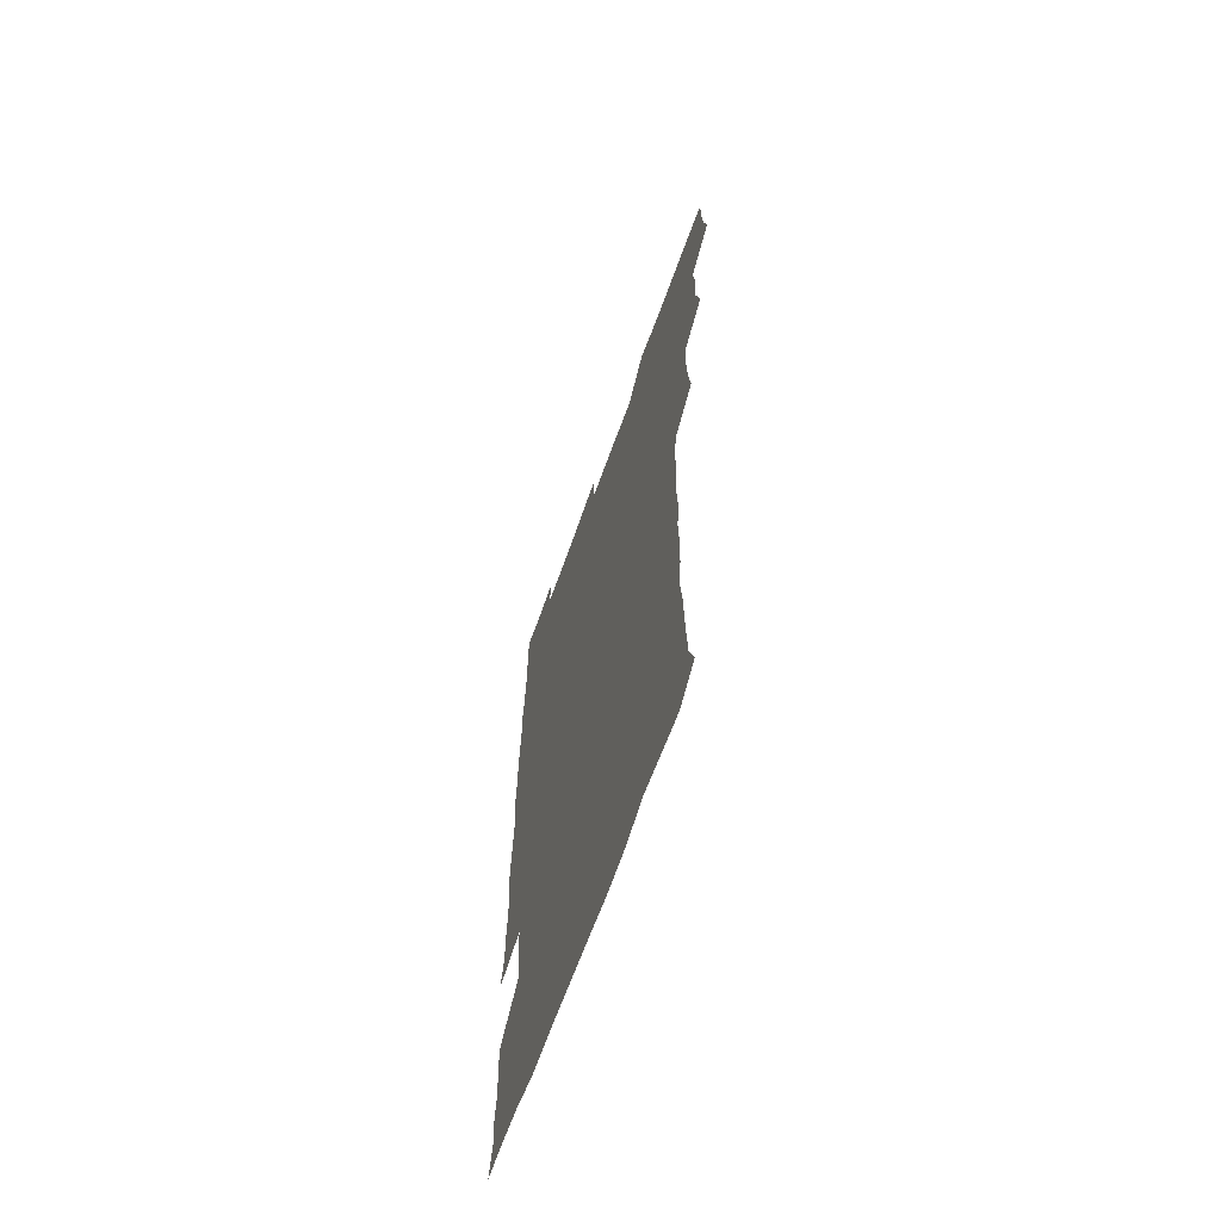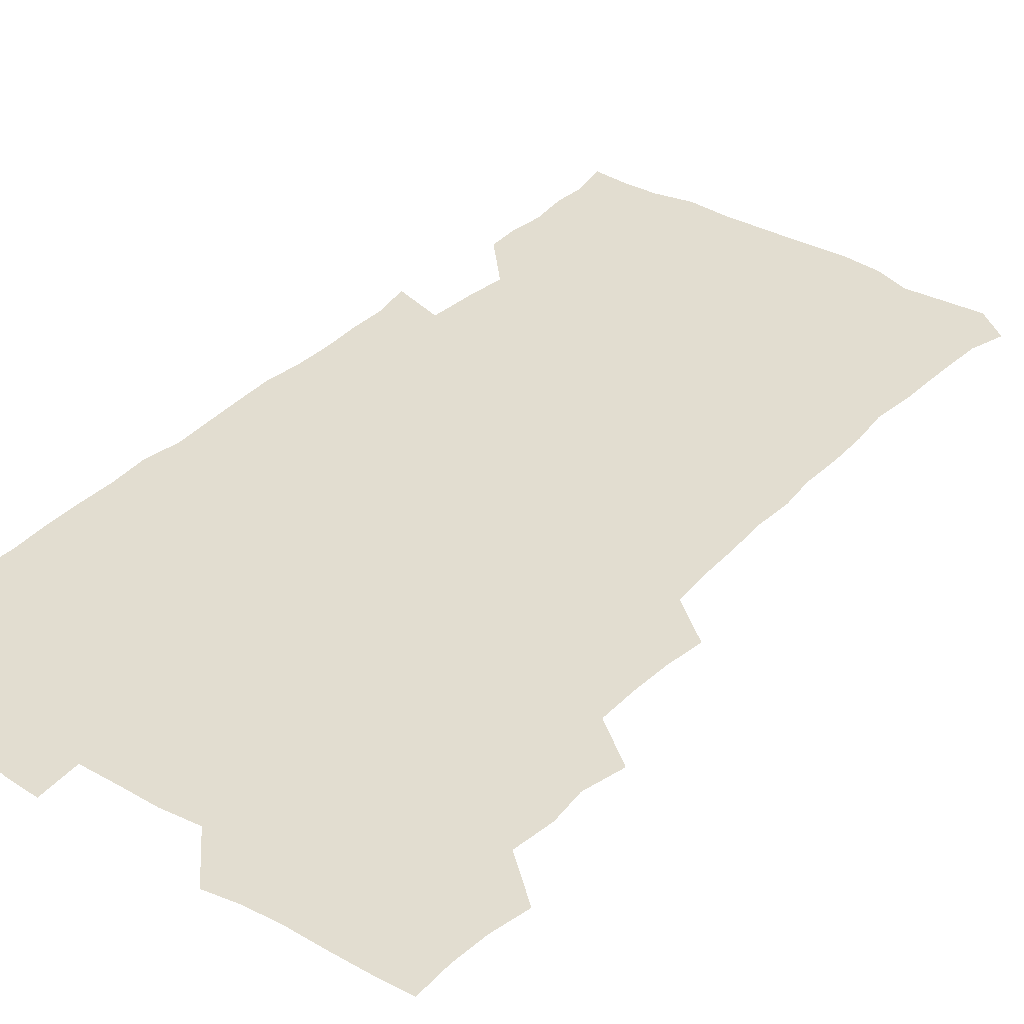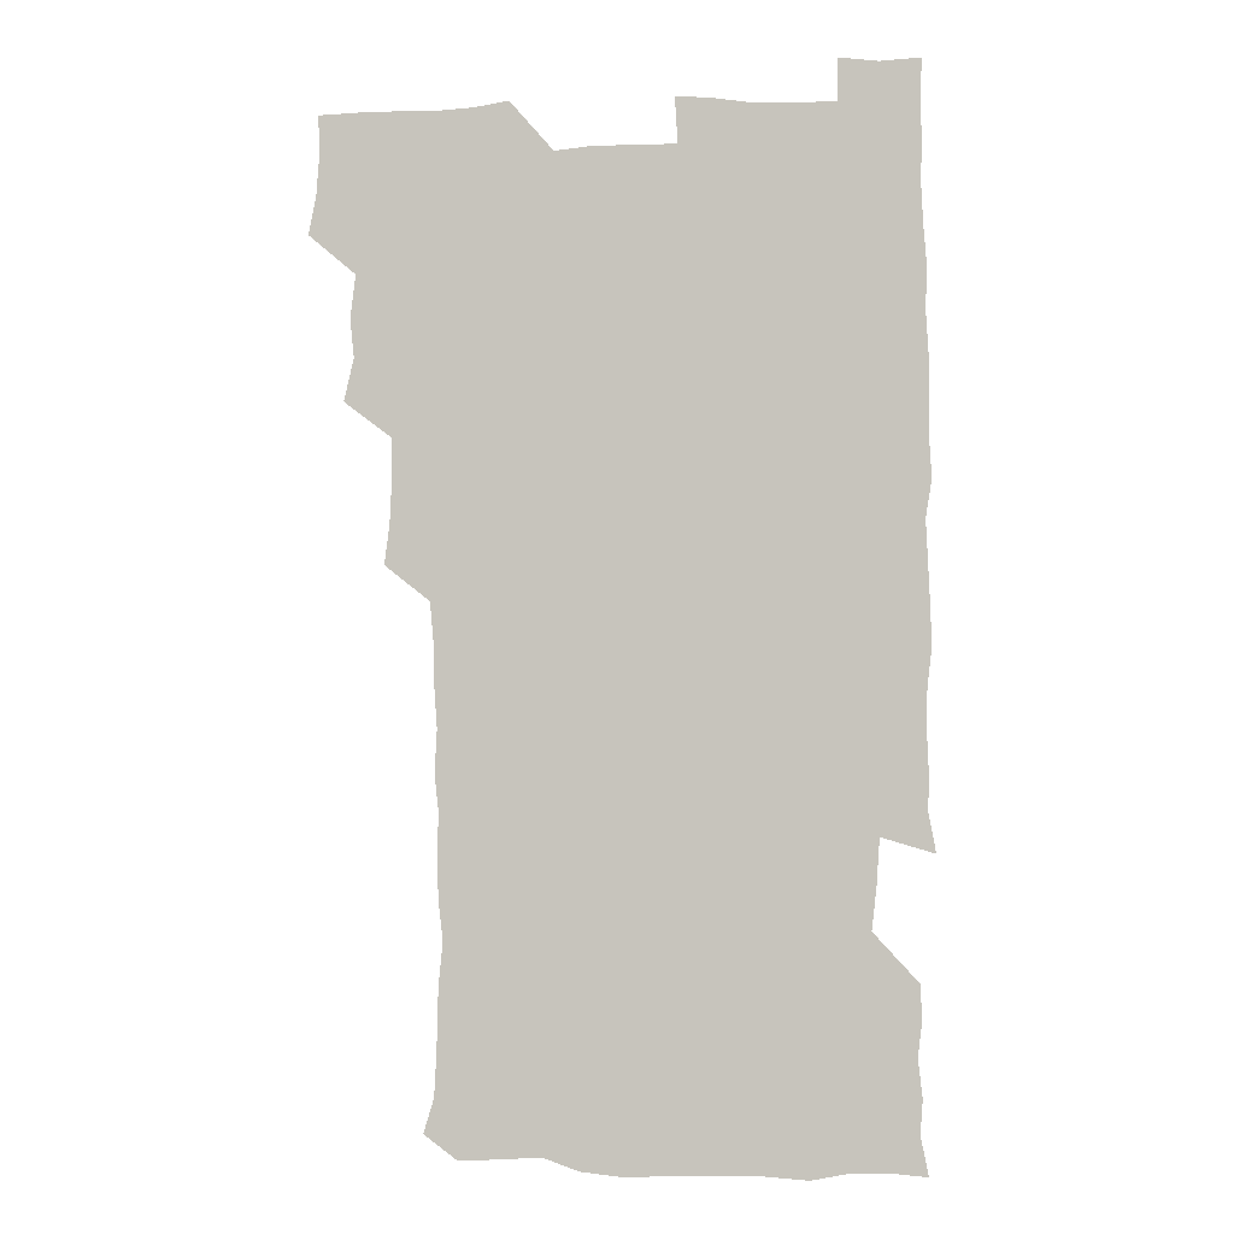
<metadata>
{"format":"obj","ext":"obj","renderer":"f3d","projection":"perspective","resolution":1024,"background":"white","views":[{"elev":-66.6,"azim":-109.8,"up":"+Y"},{"elev":35.2,"azim":-142.6,"up":"+Z"},{"elev":-1.5,"azim":6.3,"up":"+Y"}]}
</metadata>
<code>
v 477.1 525.3 0
v 480.1 540.3 0
v 481.2 555.3 0
v 480.8 570.5 0
v 490.8 462.3 0
v 494.6 478.7 0
v 493.2 493.6 0
v 495.3 510.1 0
v 495.7 525.4 0
v 497.5 540.3 0
v 496.9 555.2 0
v 495.8 571.1 0
v 506.4 400.9 0
v 508.4 416.2 0
v 509.2 431.8 0
v 509.1 448.5 0
v 510.3 464.8 0
v 511 480.3 0
v 511.3 495.5 0
v 510.5 510.2 0
v 513.2 525.7 0
v 512.5 540.3 0
v 511.9 555.1 0
v 510.8 571.3 0
v 521.6 189.7 0
v 525.7 203.1 0
v 526.4 215.9 0
v 526.9 229.8 0
v 527.2 243.5 0
v 528.8 261.1 0
v 527.2 276.3 0
v 526.7 292.1 0
v 527.1 308.9 0
v 525.6 323.3 0
v 526.5 339.6 0
v 525.5 354.6 0
v 525.2 371.2 0
v 523.8 387.3 0
v 525.5 404.2 0
v 526.7 420.3 0
v 526.4 435.3 0
v 527.3 451.1 0
v 526.6 465.9 0
v 527.8 481.3 0
v 528.1 496.2 0
v 526.9 510.9 0
v 527.5 525.5 0
v 527.2 540.2 0
v 526.6 555.2 0
v 525.8 571.1 0
v 534.7 180.1 0
v 541 195.7 0
v 541 207.9 0
v 542.1 222.1 0
v 545.3 239.2 0
v 544.2 253.7 0
v 544.5 269 0
v 542.8 282.8 0
v 542.7 298.1 0
v 543.3 314.3 0
v 543.3 329.8 0
v 543.1 345 0
v 541.8 359.3 0
v 543 376 0
v 541.4 390.4 0
v 541.5 405.8 0
v 542.2 421.5 0
v 541.7 436.2 0
v 541.8 451.3 0
v 542.7 466.7 0
v 542 481.2 0
v 542.9 496.3 0
v 543.8 510.9 0
v 543.1 525.1 0
v 541.9 540.3 0
v 540.8 556.4 0
v 540.2 572 0
v 548.9 180.9 0
v 553.8 195.3 0
v 556.8 211 0
v 559.3 227.8 0
v 559.3 242.3 0
v 560.1 258.4 0
v 559.6 272.6 0
v 558.9 286.9 0
v 557.7 300.8 0
v 557.9 316.2 0
v 558.1 331.8 0
v 557.2 346 0
v 558 362.3 0
v 557.7 377.1 0
v 556.6 391.2 0
v 556.7 406.5 0
v 557.1 421.8 0
v 557.5 437.2 0
v 557.7 452.2 0
v 557.5 466.8 0
v 557.7 481.8 0
v 557.7 496.4 0
v 557.9 510.8 0
v 557.4 525.2 0
v 556.8 540 0
v 555.9 554.8 0
v 553.3 574.2 0
v 566.2 182 0
v 569.8 196.7 0
v 573.4 214.8 0
v 574.2 230.1 0
v 573.7 244 0
v 573.7 258.8 0
v 573.2 272.9 0
v 573.1 287.8 0
v 571.8 301.3 0
v 573.2 318.7 0
v 572.7 332.8 0
v 571.6 346.5 0
v 572.8 363.4 0
v 571.5 376.9 0
v 573 393.5 0
v 572.7 408 0
v 572.2 422.2 0
v 572.3 437.3 0
v 572.5 452.3 0
v 571.4 466.4 0
v 572.1 481.6 0
v 572.5 496.4 0
v 572.2 510.9 0
v 571.6 525.7 0
v 571.8 539.6 0
v 570.2 555 0
v 580 177.1 0
v 585.4 198.2 0
v 587.8 214.6 0
v 587.6 229.2 0
v 587.6 243.8 0
v 587.4 258.4 0
v 587.7 274 0
v 587.1 287.7 0
v 586.8 302.4 0
v 587.1 318.1 0
v 586.9 332.9 0
v 587.1 348.3 0
v 587.1 363.5 0
v 587.1 378.4 0
v 587 393.1 0
v 586.4 406.9 0
v 587.1 422.9 0
v 586.4 436.9 0
v 586.9 452.3 0
v 586.6 466.8 0
v 586.6 481.5 0
v 587 496.2 0
v 587 510.8 0
v 586.7 525.5 0
v 586.3 540.4 0
v 585.2 556.6 0
v 596.3 175.4 0
v 599.6 195.5 0
v 602.1 216.6 0
v 602.3 230.8 0
v 602.2 245 0
v 601.9 258.8 0
v 601.9 273.3 0
v 601.9 289 0
v 602 304.5 0
v 601.6 318.3 0
v 601.9 334.1 0
v 601.8 349 0
v 601.7 363.8 0
v 601.6 378.4 0
v 601.5 393.2 0
v 601.6 408.1 0
v 601.6 423 0
v 601.9 438.3 0
v 601.6 452.4 0
v 601.7 467.3 0
v 601.7 481.7 0
v 601.3 496.3 0
v 601.7 510.9 0
v 601.5 525.6 0
v 601.2 540.9 0
v 601 556.4 0
v 613.3 176.2 0
v 615.4 195.9 0
v 616.1 215.5 0
v 616.2 230 0
v 616.2 244.9 0
v 616 257.4 0
v 616.4 274.8 0
v 616.2 288.4 0
v 616.1 303.6 0
v 616.1 318.8 0
v 616.3 335 0
v 616.2 349 0
v 616.1 363.4 0
v 616 377.6 0
v 616 392.8 0
v 616 407 0
v 616.1 422.8 0
v 616.1 437.8 0
v 616.1 452.3 0
v 616.1 467.2 0
v 616.1 481.8 0
v 616.4 496.4 0
v 616.3 511 0
v 616.5 525.4 0
v 616.5 540.1 0
v 616.5 556.6 0
v 615.4 574.3 0
v 630.7 176.5 0
v 630.9 197.3 0
v 630.5 214.8 0
v 630.4 230.1 0
v 630.4 244.2 0
v 630.6 259.9 0
v 630.6 274.7 0
v 630.6 288.8 0
v 630.6 303.1 0
v 630.6 317.3 0
v 630.4 334.1 0
v 630.4 349.1 0
v 630.5 363.6 0
v 630.5 378.9 0
v 630.5 393 0
v 630.6 407.8 0
v 630.7 422.5 0
v 630.5 437.9 0
v 630.7 452.1 0
v 630.5 467.5 0
v 630.6 481.6 0
v 630.7 496.4 0
v 631 511 0
v 631.2 525.6 0
v 631.1 540.6 0
v 631.1 555.4 0
v 628.9 573.4 0
v 647.9 176.8 0
v 645.8 197.7 0
v 645 214.6 0
v 644.8 229 0
v 644.5 244.5 0
v 645 258.6 0
v 644.7 274.4 0
v 644.7 289.4 0
v 645 303 0
v 644.8 320.2 0
v 644.7 334.4 0
v 644.7 348.9 0
v 644.9 363.4 0
v 644.8 378.4 0
v 644.9 393.1 0
v 644.7 408.2 0
v 645.3 422 0
v 644.8 437.7 0
v 645.2 452.2 0
v 644.8 467.4 0
v 644.9 481.9 0
v 645.5 496.4 0
v 645.6 511 0
v 645.9 525.5 0
v 646.3 539.8 0
v 645.8 555.2 0
v 644.7 571 0
v 664.5 175.6 0
v 660.8 196.8 0
v 659.2 214.1 0
v 659.1 228.6 0
v 659.8 241.8 0
v 658.8 258.6 0
v 659 273.2 0
v 659.2 288.3 0
v 659.2 303.9 0
v 659.3 318.6 0
v 659.2 333.5 0
v 659.4 348.1 0
v 659.1 363.4 0
v 659 378.3 0
v 659.2 393 0
v 659.2 407.8 0
v 659.3 422.4 0
v 660.9 436.2 0
v 659.8 452.3 0
v 660.4 466.5 0
v 659.9 481.7 0
v 659.8 496.5 0
v 659.5 511 0
v 660.9 525.5 0
v 660.6 540.2 0
v 660.7 555 0
v 660.1 570.7 0
v 679.4 178.6 0
v 676.8 194.3 0
v 674 212.4 0
v 673.8 227 0
v 673.2 242.4 0
v 673.2 256.4 0
v 673.2 271.1 0
v 673.7 286.9 0
v 674.6 302.1 0
v 673.6 317.7 0
v 675.1 331.1 0
v 673.9 347.4 0
v 674 362.1 0
v 674 377.1 0
v 674.8 391.4 0
v 674.1 407 0
v 673.8 422.2 0
v 674.6 436.7 0
v 674 452.1 0
v 674.5 466.6 0
v 674.1 481.7 0
v 674.2 496.3 0
v 676.5 511 0
v 675.9 525.7 0
v 675.4 540.6 0
v 675.5 555.3 0
v 675.6 570.9 0
v 675.5 587.1 0
v 693.9 178.9 0
v 690.1 195.7 0
v 688.8 210.6 0
v 689 224.4 0
v 687.8 240.1 0
v 686.6 254.5 0
v 687.2 266.4 0
v 689 282.5 0
v 690.2 300.7 0
v 688.8 315.8 0
v 688.6 330.8 0
v 688.5 345.7 0
v 688.9 360.5 0
v 689 375.6 0
v 690 389.9 0
v 689.5 405.4 0
v 689.4 420.6 0
v 690.1 435.5 0
v 689.5 450.9 0
v 689.2 465.9 0
v 690.6 480.4 0
v 689.8 495.7 0
v 691.3 510.4 0
v 690.4 526 0
v 690.4 540.7 0
v 690.1 555.2 0
v 690.5 570.2 0
v 690.9 585.3 0
v 707.7 177.7 0
v 704.6 192.9 0
v 705.5 205.8 0
v 703.8 221 0
v 705.4 234.1 0
v 704.7 247.6 0
v 710.7 294.7 0
v 707.8 309.9 0
v 708.1 324.3 0
v 707.3 339.9 0
v 707.6 355.2 0
v 709.3 370 0
v 708.8 385.2 0
v 708 400.9 0
v 707.2 416.9 0
v 709.5 431.6 0
v 708.5 447.4 0
v 708.6 462.8 0
v 708.4 478.1 0
v 707.4 493.8 0
v 708 508.7 0
v 706.7 524.6 0
v 705.9 540.4 0
v 706.2 555.7 0
v 705.8 570.6 0
v 706.3 586.2 0
f 8 9 1
f 1 9 2
f 9 10 2
f 2 10 3
f 10 11 3
f 3 11 4
f 11 12 4
f 16 17 5
f 5 17 6
f 17 18 6
f 6 18 7
f 18 19 7
f 7 19 8
f 19 20 8
f 8 20 9
f 20 21 9
f 9 21 10
f 21 22 10
f 10 22 11
f 22 23 11
f 11 23 12
f 23 24 12
f 38 39 13
f 13 39 14
f 39 40 14
f 14 40 15
f 40 41 15
f 15 41 16
f 41 42 16
f 16 42 17
f 42 43 17
f 17 43 18
f 43 44 18
f 18 44 19
f 44 45 19
f 19 45 20
f 45 46 20
f 20 46 21
f 46 47 21
f 21 47 22
f 47 48 22
f 22 48 23
f 48 49 23
f 23 49 24
f 49 50 24
f 51 52 25
f 25 52 26
f 52 53 26
f 26 53 27
f 53 54 27
f 27 54 28
f 54 55 28
f 28 55 29
f 55 56 29
f 29 56 30
f 56 57 30
f 30 57 31
f 57 58 31
f 31 58 32
f 58 59 32
f 32 59 33
f 59 60 33
f 33 60 34
f 60 61 34
f 34 61 35
f 61 62 35
f 35 62 36
f 62 63 36
f 36 63 37
f 63 64 37
f 37 64 38
f 64 65 38
f 38 65 39
f 65 66 39
f 39 66 40
f 66 67 40
f 40 67 41
f 67 68 41
f 41 68 42
f 68 69 42
f 42 69 43
f 69 70 43
f 43 70 44
f 70 71 44
f 44 71 45
f 71 72 45
f 45 72 46
f 72 73 46
f 46 73 47
f 73 74 47
f 47 74 48
f 74 75 48
f 48 75 49
f 75 76 49
f 49 76 50
f 76 77 50
f 51 78 52
f 78 79 52
f 52 79 53
f 79 80 53
f 53 80 54
f 80 81 54
f 54 81 55
f 81 82 55
f 55 82 56
f 82 83 56
f 56 83 57
f 83 84 57
f 57 84 58
f 84 85 58
f 58 85 59
f 85 86 59
f 59 86 60
f 86 87 60
f 60 87 61
f 87 88 61
f 61 88 62
f 88 89 62
f 62 89 63
f 89 90 63
f 63 90 64
f 90 91 64
f 64 91 65
f 91 92 65
f 65 92 66
f 92 93 66
f 66 93 67
f 93 94 67
f 67 94 68
f 94 95 68
f 68 95 69
f 95 96 69
f 69 96 70
f 96 97 70
f 70 97 71
f 97 98 71
f 71 98 72
f 98 99 72
f 72 99 73
f 99 100 73
f 73 100 74
f 100 101 74
f 74 101 75
f 101 102 75
f 75 102 76
f 102 103 76
f 76 103 77
f 103 104 77
f 78 105 79
f 105 106 79
f 79 106 80
f 106 107 80
f 80 107 81
f 107 108 81
f 81 108 82
f 108 109 82
f 82 109 83
f 109 110 83
f 83 110 84
f 110 111 84
f 84 111 85
f 111 112 85
f 85 112 86
f 112 113 86
f 86 113 87
f 113 114 87
f 87 114 88
f 114 115 88
f 88 115 89
f 115 116 89
f 89 116 90
f 116 117 90
f 90 117 91
f 117 118 91
f 91 118 92
f 118 119 92
f 92 119 93
f 119 120 93
f 93 120 94
f 120 121 94
f 94 121 95
f 121 122 95
f 95 122 96
f 122 123 96
f 96 123 97
f 123 124 97
f 97 124 98
f 124 125 98
f 98 125 99
f 125 126 99
f 99 126 100
f 126 127 100
f 100 127 101
f 127 128 101
f 101 128 102
f 128 129 102
f 102 129 103
f 129 130 103
f 103 130 104
f 105 131 106
f 131 132 106
f 106 132 107
f 132 133 107
f 107 133 108
f 133 134 108
f 108 134 109
f 134 135 109
f 109 135 110
f 135 136 110
f 110 136 111
f 136 137 111
f 111 137 112
f 137 138 112
f 112 138 113
f 138 139 113
f 113 139 114
f 139 140 114
f 114 140 115
f 140 141 115
f 115 141 116
f 141 142 116
f 116 142 117
f 142 143 117
f 117 143 118
f 143 144 118
f 118 144 119
f 144 145 119
f 119 145 120
f 145 146 120
f 120 146 121
f 146 147 121
f 121 147 122
f 147 148 122
f 122 148 123
f 148 149 123
f 123 149 124
f 149 150 124
f 124 150 125
f 150 151 125
f 125 151 126
f 151 152 126
f 126 152 127
f 152 153 127
f 127 153 128
f 153 154 128
f 128 154 129
f 154 155 129
f 129 155 130
f 155 156 130
f 131 157 132
f 157 158 132
f 132 158 133
f 158 159 133
f 133 159 134
f 159 160 134
f 134 160 135
f 160 161 135
f 135 161 136
f 161 162 136
f 136 162 137
f 162 163 137
f 137 163 138
f 163 164 138
f 138 164 139
f 164 165 139
f 139 165 140
f 165 166 140
f 140 166 141
f 166 167 141
f 141 167 142
f 167 168 142
f 142 168 143
f 168 169 143
f 143 169 144
f 169 170 144
f 144 170 145
f 170 171 145
f 145 171 146
f 171 172 146
f 146 172 147
f 172 173 147
f 147 173 148
f 173 174 148
f 148 174 149
f 174 175 149
f 149 175 150
f 175 176 150
f 150 176 151
f 176 177 151
f 151 177 152
f 177 178 152
f 152 178 153
f 178 179 153
f 153 179 154
f 179 180 154
f 154 180 155
f 180 181 155
f 155 181 156
f 181 182 156
f 157 183 158
f 183 184 158
f 158 184 159
f 184 185 159
f 159 185 160
f 185 186 160
f 160 186 161
f 186 187 161
f 161 187 162
f 187 188 162
f 162 188 163
f 188 189 163
f 163 189 164
f 189 190 164
f 164 190 165
f 190 191 165
f 165 191 166
f 191 192 166
f 166 192 167
f 192 193 167
f 167 193 168
f 193 194 168
f 168 194 169
f 194 195 169
f 169 195 170
f 195 196 170
f 170 196 171
f 196 197 171
f 171 197 172
f 197 198 172
f 172 198 173
f 198 199 173
f 173 199 174
f 199 200 174
f 174 200 175
f 200 201 175
f 175 201 176
f 201 202 176
f 176 202 177
f 202 203 177
f 177 203 178
f 203 204 178
f 178 204 179
f 204 205 179
f 179 205 180
f 205 206 180
f 180 206 181
f 206 207 181
f 181 207 182
f 207 208 182
f 183 210 184
f 210 211 184
f 184 211 185
f 211 212 185
f 185 212 186
f 212 213 186
f 186 213 187
f 213 214 187
f 187 214 188
f 214 215 188
f 188 215 189
f 215 216 189
f 189 216 190
f 216 217 190
f 190 217 191
f 217 218 191
f 191 218 192
f 218 219 192
f 192 219 193
f 219 220 193
f 193 220 194
f 220 221 194
f 194 221 195
f 221 222 195
f 195 222 196
f 222 223 196
f 196 223 197
f 223 224 197
f 197 224 198
f 224 225 198
f 198 225 199
f 225 226 199
f 199 226 200
f 226 227 200
f 200 227 201
f 227 228 201
f 201 228 202
f 228 229 202
f 202 229 203
f 229 230 203
f 203 230 204
f 230 231 204
f 204 231 205
f 231 232 205
f 205 232 206
f 232 233 206
f 206 233 207
f 233 234 207
f 207 234 208
f 234 235 208
f 208 235 209
f 235 236 209
f 210 237 211
f 237 238 211
f 211 238 212
f 238 239 212
f 212 239 213
f 239 240 213
f 213 240 214
f 240 241 214
f 214 241 215
f 241 242 215
f 215 242 216
f 242 243 216
f 216 243 217
f 243 244 217
f 217 244 218
f 244 245 218
f 218 245 219
f 245 246 219
f 219 246 220
f 246 247 220
f 220 247 221
f 247 248 221
f 221 248 222
f 248 249 222
f 222 249 223
f 249 250 223
f 223 250 224
f 250 251 224
f 224 251 225
f 251 252 225
f 225 252 226
f 252 253 226
f 226 253 227
f 253 254 227
f 227 254 228
f 254 255 228
f 228 255 229
f 255 256 229
f 229 256 230
f 256 257 230
f 230 257 231
f 257 258 231
f 231 258 232
f 258 259 232
f 232 259 233
f 259 260 233
f 233 260 234
f 260 261 234
f 234 261 235
f 261 262 235
f 235 262 236
f 262 263 236
f 237 264 238
f 264 265 238
f 238 265 239
f 265 266 239
f 239 266 240
f 266 267 240
f 240 267 241
f 267 268 241
f 241 268 242
f 268 269 242
f 242 269 243
f 269 270 243
f 243 270 244
f 270 271 244
f 244 271 245
f 271 272 245
f 245 272 246
f 272 273 246
f 246 273 247
f 273 274 247
f 247 274 248
f 274 275 248
f 248 275 249
f 275 276 249
f 249 276 250
f 276 277 250
f 250 277 251
f 277 278 251
f 251 278 252
f 278 279 252
f 252 279 253
f 279 280 253
f 253 280 254
f 280 281 254
f 254 281 255
f 281 282 255
f 255 282 256
f 282 283 256
f 256 283 257
f 283 284 257
f 257 284 258
f 284 285 258
f 258 285 259
f 285 286 259
f 259 286 260
f 286 287 260
f 260 287 261
f 287 288 261
f 261 288 262
f 288 289 262
f 262 289 263
f 289 290 263
f 264 291 265
f 291 292 265
f 265 292 266
f 292 293 266
f 266 293 267
f 293 294 267
f 267 294 268
f 294 295 268
f 268 295 269
f 295 296 269
f 269 296 270
f 296 297 270
f 270 297 271
f 297 298 271
f 271 298 272
f 298 299 272
f 272 299 273
f 299 300 273
f 273 300 274
f 300 301 274
f 274 301 275
f 301 302 275
f 275 302 276
f 302 303 276
f 276 303 277
f 303 304 277
f 277 304 278
f 304 305 278
f 278 305 279
f 305 306 279
f 279 306 280
f 306 307 280
f 280 307 281
f 307 308 281
f 281 308 282
f 308 309 282
f 282 309 283
f 309 310 283
f 283 310 284
f 310 311 284
f 284 311 285
f 311 312 285
f 285 312 286
f 312 313 286
f 286 313 287
f 313 314 287
f 287 314 288
f 314 315 288
f 288 315 289
f 315 316 289
f 289 316 290
f 316 317 290
f 291 319 292
f 319 320 292
f 292 320 293
f 320 321 293
f 293 321 294
f 321 322 294
f 294 322 295
f 322 323 295
f 295 323 296
f 323 324 296
f 296 324 297
f 324 325 297
f 297 325 298
f 325 326 298
f 298 326 299
f 326 327 299
f 299 327 300
f 327 328 300
f 300 328 301
f 328 329 301
f 301 329 302
f 329 330 302
f 302 330 303
f 330 331 303
f 303 331 304
f 331 332 304
f 304 332 305
f 332 333 305
f 305 333 306
f 333 334 306
f 306 334 307
f 334 335 307
f 307 335 308
f 335 336 308
f 308 336 309
f 336 337 309
f 309 337 310
f 337 338 310
f 310 338 311
f 338 339 311
f 311 339 312
f 339 340 312
f 312 340 313
f 340 341 313
f 313 341 314
f 341 342 314
f 314 342 315
f 342 343 315
f 315 343 316
f 343 344 316
f 316 344 317
f 344 345 317
f 317 345 318
f 345 346 318
f 319 347 320
f 347 348 320
f 320 348 321
f 348 349 321
f 321 349 322
f 349 350 322
f 322 350 323
f 350 351 323
f 323 351 324
f 351 352 324
f 324 352 325
f 327 353 328
f 353 354 328
f 328 354 329
f 354 355 329
f 329 355 330
f 355 356 330
f 330 356 331
f 356 357 331
f 331 357 332
f 357 358 332
f 332 358 333
f 358 359 333
f 333 359 334
f 359 360 334
f 334 360 335
f 360 361 335
f 335 361 336
f 361 362 336
f 336 362 337
f 362 363 337
f 337 363 338
f 363 364 338
f 338 364 339
f 364 365 339
f 339 365 340
f 365 366 340
f 340 366 341
f 366 367 341
f 341 367 342
f 367 368 342
f 342 368 343
f 368 369 343
f 343 369 344
f 369 370 344
f 344 370 345
f 370 371 345
f 345 371 346
f 371 372 346

</code>
